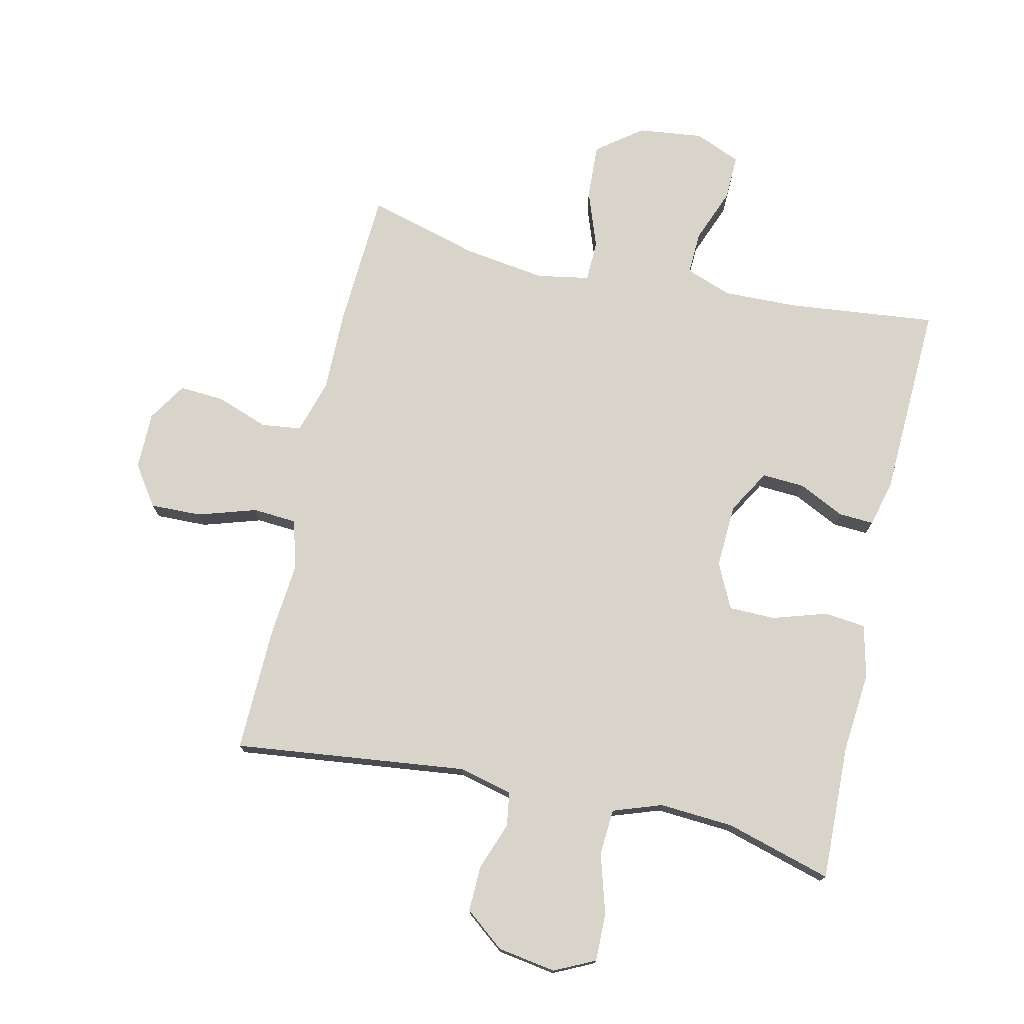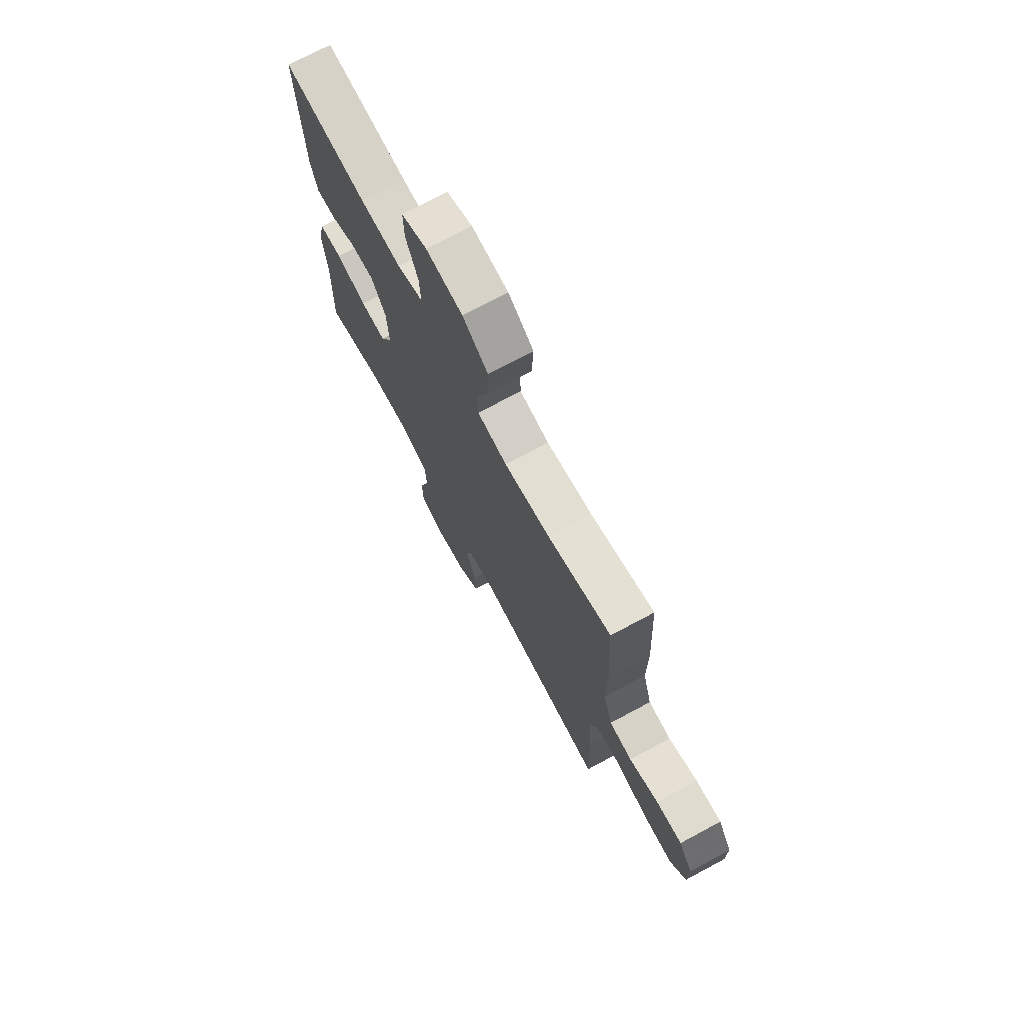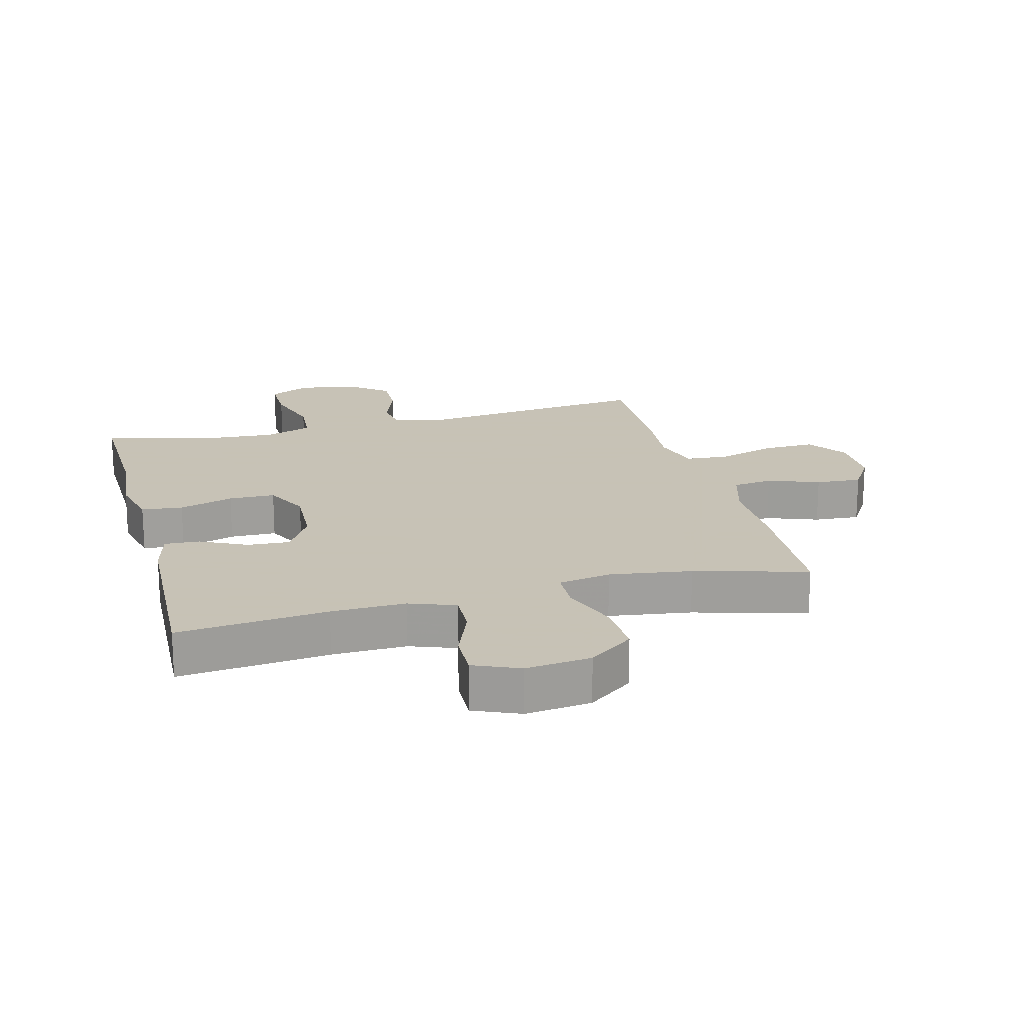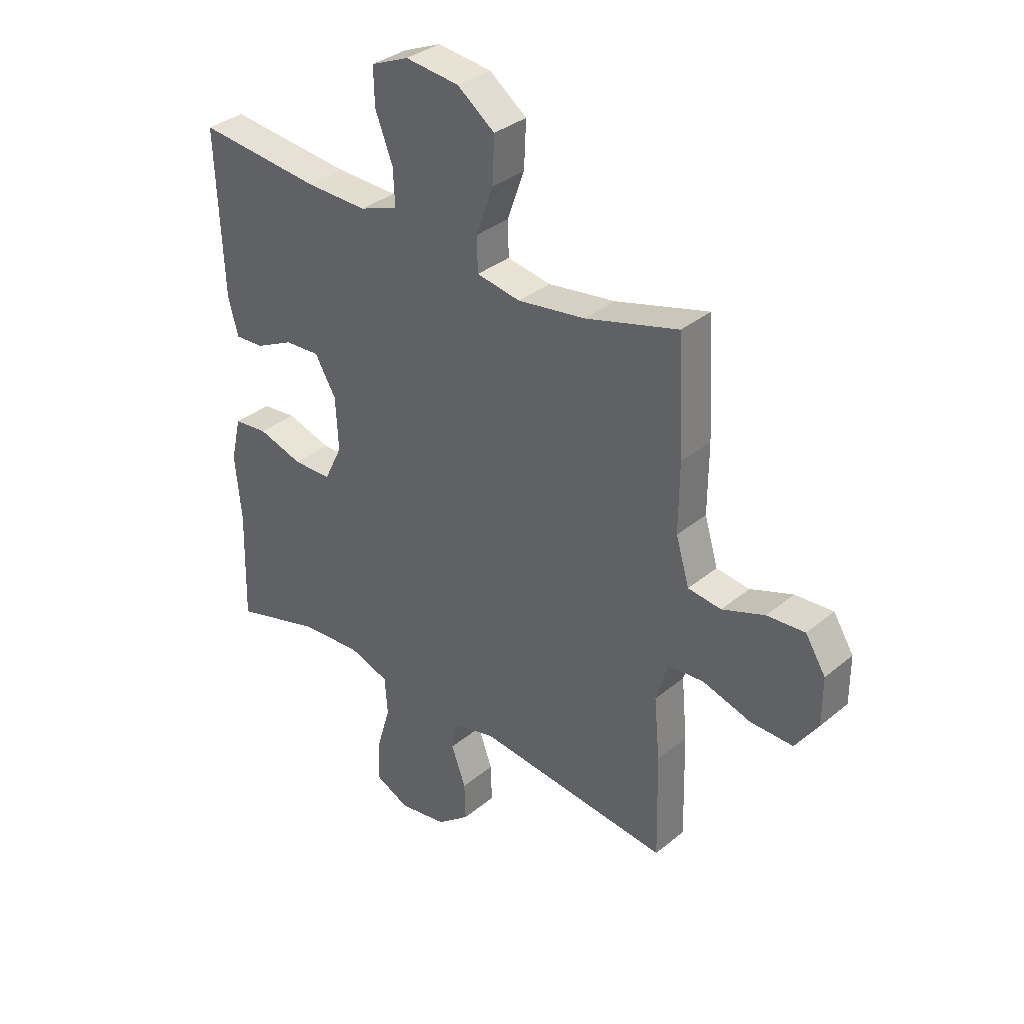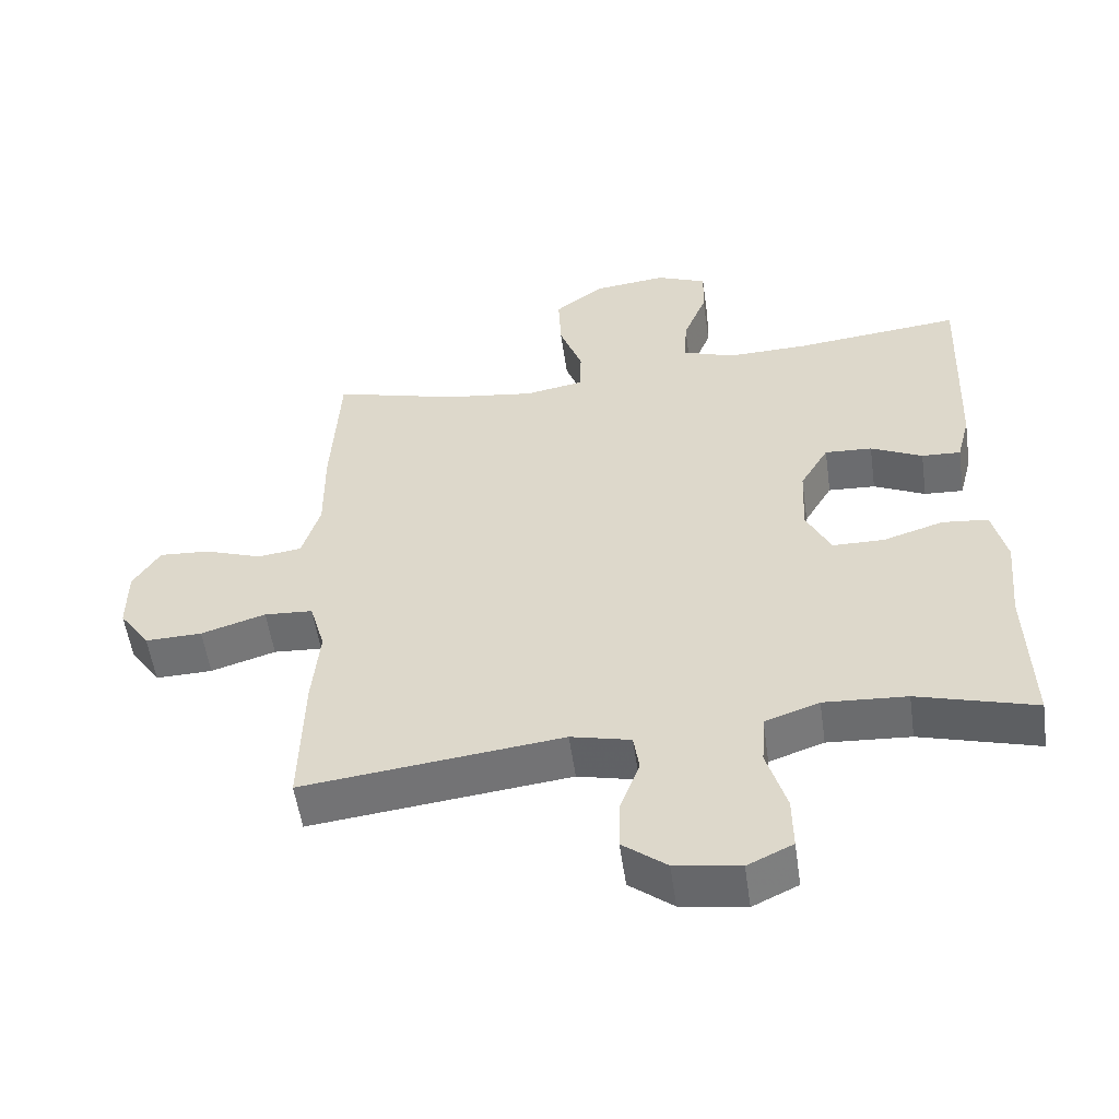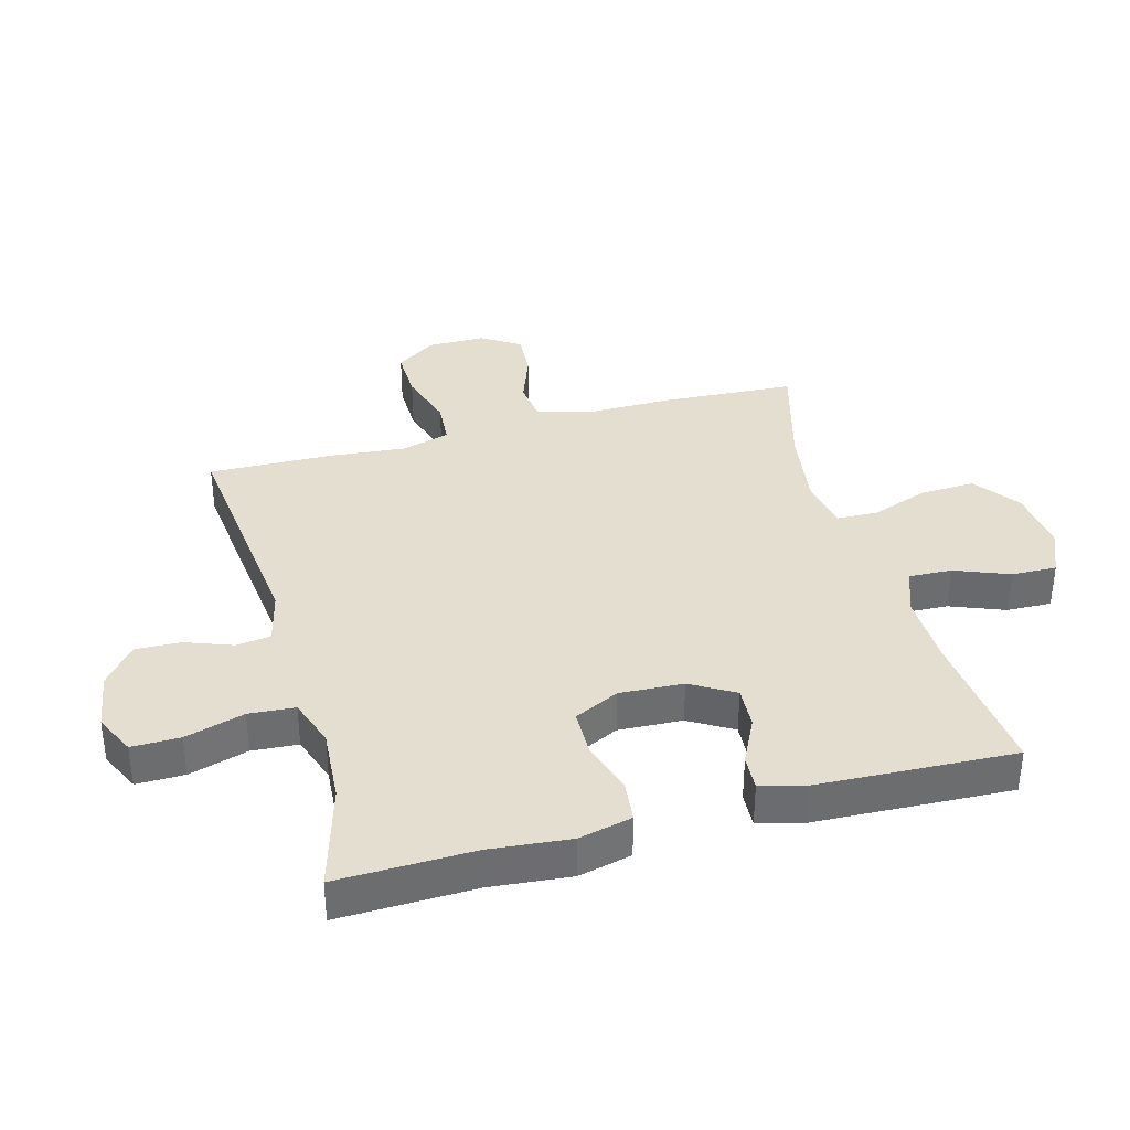
<metadata>
{"format":"obj","ext":"obj","renderer":"f3d","projection":"perspective","resolution":1024,"background":"white","views":[{"elev":75.0,"azim":-167.4,"up":"+Y"},{"elev":73.1,"azim":61.8,"up":"+Z"},{"elev":19.1,"azim":-14.7,"up":"+Y"},{"elev":34.3,"azim":42.2,"up":"+Z"},{"elev":-54.6,"azim":-171.9,"up":"+Z"},{"elev":36.4,"azim":-105.2,"up":"+Y"}]}
</metadata>
<code>
v 0.5 0.07 0.5
v 0.512 0.07 0.282
v 0.511 0.07 0.15
v 0.537 0.07 0.063
v 0.601 0.07 0.055
v 0.683 0.07 0.085
v 0.756 0.07 0.09
v 0.795 0.07 0.028
v 0.795 0.07 -0.064
v 0.751 0.07 -0.128
v 0.669 0.07 -0.126
v 0.576 0.07 -0.097
v 0.506 0.07 -0.102
v 0.484 0.07 -0.18
v 0.495 0.07 -0.299
v 0.5 0.07 -0.5
v 0.127 0.07 -0.457
v 0.041 0.07 -0.478
v 0.033 0.07 -0.533
v 0.061 0.07 -0.609
v 0.063 0.07 -0.682
v 0 0.07 -0.732
v -0.093 0.07 -0.747
v -0.158 0.07 -0.716
v -0.157 0.07 -0.639
v -0.129 0.07 -0.544
v -0.134 0.07 -0.47
v -0.212 0.07 -0.443
v -0.331 0.07 -0.451
v -0.5 0.07 -0.5
v -0.494 0.07 -0.282
v -0.506 0.07 -0.154
v -0.486 0.07 -0.069
v -0.42 0.07 -0.062
v -0.333 0.07 -0.089
v -0.259 0.07 -0.088
v -0.224 0.07 -0.016
v -0.229 0.07 0.086
v -0.27 0.07 0.156
v -0.338 0.07 0.152
v -0.412 0.07 0.116
v -0.468 0.07 0.113
v -0.487 0.07 0.187
v -0.5 0.07 0.5
v -0.261 0.07 0.475
v -0.143 0.07 0.472
v -0.069 0.07 0.499
v -0.072 0.07 0.568
v -0.106 0.07 0.655
v -0.108 0.07 0.727
v -0.035 0.07 0.758
v 0.069 0.07 0.746
v 0.141 0.07 0.692
v 0.137 0.07 0.604
v 0.104 0.07 0.512
v 0.106 0.07 0.446
v 0.19 0.07 0.431
v 0.321 0.07 0.45
v 0.5 0 0.5
v 0.512 0 0.282
v 0.511 0 0.15
v 0.537 0 0.063
v 0.601 0 0.055
v 0.683 0 0.085
v 0.756 0 0.09
v 0.795 0 0.028
v 0.795 0 -0.064
v 0.751 0 -0.128
v 0.669 0 -0.126
v 0.576 0 -0.097
v 0.506 0 -0.102
v 0.484 0 -0.18
v 0.495 0 -0.299
v 0.5 0 -0.5
v 0.127 0 -0.457
v 0.041 0 -0.478
v 0.033 0 -0.533
v 0.061 0 -0.609
v 0.063 0 -0.682
v 0 0 -0.732
v -0.093 0 -0.747
v -0.158 0 -0.716
v -0.157 0 -0.639
v -0.129 0 -0.544
v -0.134 0 -0.47
v -0.212 0 -0.443
v -0.331 0 -0.451
v -0.5 0 -0.5
v -0.494 0 -0.282
v -0.506 0 -0.154
v -0.486 0 -0.069
v -0.42 0 -0.062
v -0.333 0 -0.089
v -0.259 0 -0.088
v -0.224 0 -0.016
v -0.229 0 0.086
v -0.27 0 0.156
v -0.338 0 0.152
v -0.412 0 0.116
v -0.468 0 0.113
v -0.487 0 0.187
v -0.5 0 0.5
v -0.261 0 0.475
v -0.143 0 0.472
v -0.069 0 0.499
v -0.072 0 0.568
v -0.106 0 0.655
v -0.108 0 0.727
v -0.035 0 0.758
v 0.069 0 0.746
v 0.141 0 0.692
v 0.137 0 0.604
v 0.104 0 0.512
v 0.106 0 0.446
v 0.19 0 0.431
v 0.321 0 0.45
f 53 54 55
f 52 53 55
f 51 52 55
f 50 51 55
f 49 50 55
f 48 49 55
f 47 48 55 56
f 46 47 56
f 45 46 56 57
f 43 44 45
f 42 43 45
f 41 42 45
f 40 41 45
f 39 40 45 57
f 33 34 35
f 32 33 35
f 31 32 35
f 31 35 36
f 30 31 36
f 29 30 36
f 28 29 36 37
f 24 25 26
f 23 24 26
f 22 23 26
f 21 22 26
f 20 21 26
f 19 20 26
f 18 19 26 27
f 27 28 37
f 18 27 37
f 17 18 37
f 17 37 38
f 16 17 38
f 15 16 38
f 14 15 38
f 10 11 12
f 9 10 12
f 8 9 12
f 7 8 12
f 6 7 12
f 5 6 12
f 4 5 12 13
f 58 1 2 3
f 39 57 58
f 38 39 58
f 14 38 58
f 13 14 58
f 4 13 58
f 3 4 58
f 113 112 111
f 113 111 110
f 113 110 109
f 113 109 108
f 113 108 107
f 113 107 106
f 114 113 106 105
f 114 105 104
f 115 114 104 103
f 103 102 101
f 103 101 100
f 103 100 99
f 103 99 98
f 115 103 98 97
f 93 92 91
f 93 91 90
f 93 90 89
f 94 93 89
f 94 89 88
f 94 88 87
f 95 94 87 86
f 84 83 82
f 84 82 81
f 84 81 80
f 84 80 79
f 84 79 78
f 84 78 77
f 85 84 77 76
f 95 86 85
f 95 85 76
f 95 76 75
f 96 95 75
f 96 75 74
f 96 74 73
f 96 73 72
f 70 69 68
f 70 68 67
f 70 67 66
f 70 66 65
f 70 65 64
f 70 64 63
f 71 70 63 62
f 61 60 59 116
f 116 115 97
f 116 97 96
f 116 96 72
f 116 72 71
f 116 71 62
f 116 62 61
f 1 59 60 2
f 2 60 61 3
f 3 61 62 4
f 4 62 63 5
f 5 63 64 6
f 6 64 65 7
f 7 65 66 8
f 8 66 67 9
f 9 67 68 10
f 10 68 69 11
f 11 69 70 12
f 12 70 71 13
f 13 71 72 14
f 14 72 73 15
f 15 73 74 16
f 16 74 75 17
f 17 75 76 18
f 18 76 77 19
f 19 77 78 20
f 20 78 79 21
f 21 79 80 22
f 22 80 81 23
f 23 81 82 24
f 24 82 83 25
f 25 83 84 26
f 26 84 85 27
f 27 85 86 28
f 28 86 87 29
f 29 87 88 30
f 30 88 89 31
f 31 89 90 32
f 32 90 91 33
f 33 91 92 34
f 34 92 93 35
f 35 93 94 36
f 36 94 95 37
f 37 95 96 38
f 38 96 97 39
f 39 97 98 40
f 40 98 99 41
f 41 99 100 42
f 42 100 101 43
f 43 101 102 44
f 44 102 103 45
f 45 103 104 46
f 46 104 105 47
f 47 105 106 48
f 48 106 107 49
f 49 107 108 50
f 50 108 109 51
f 51 109 110 52
f 52 110 111 53
f 53 111 112 54
f 54 112 113 55
f 55 113 114 56
f 56 114 115 57
f 57 115 116 58
f 58 116 59 1

</code>
